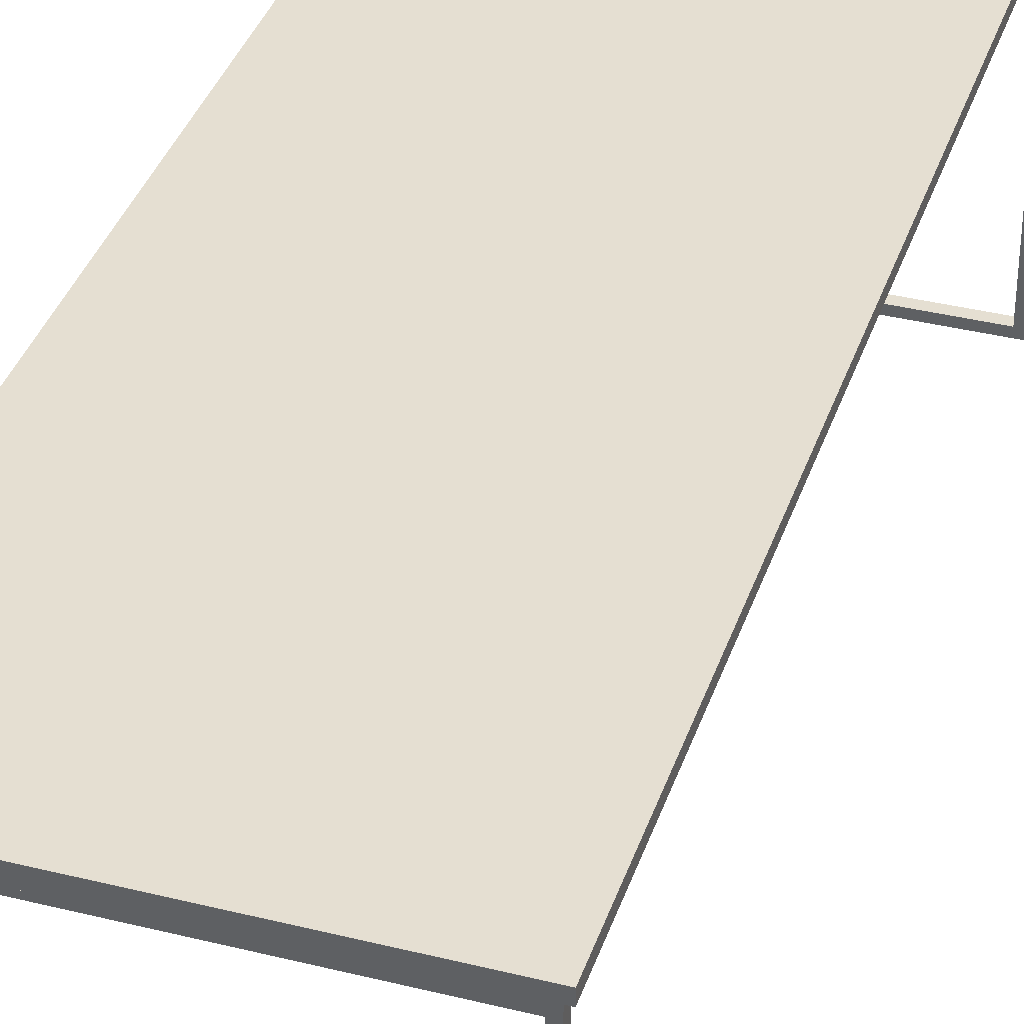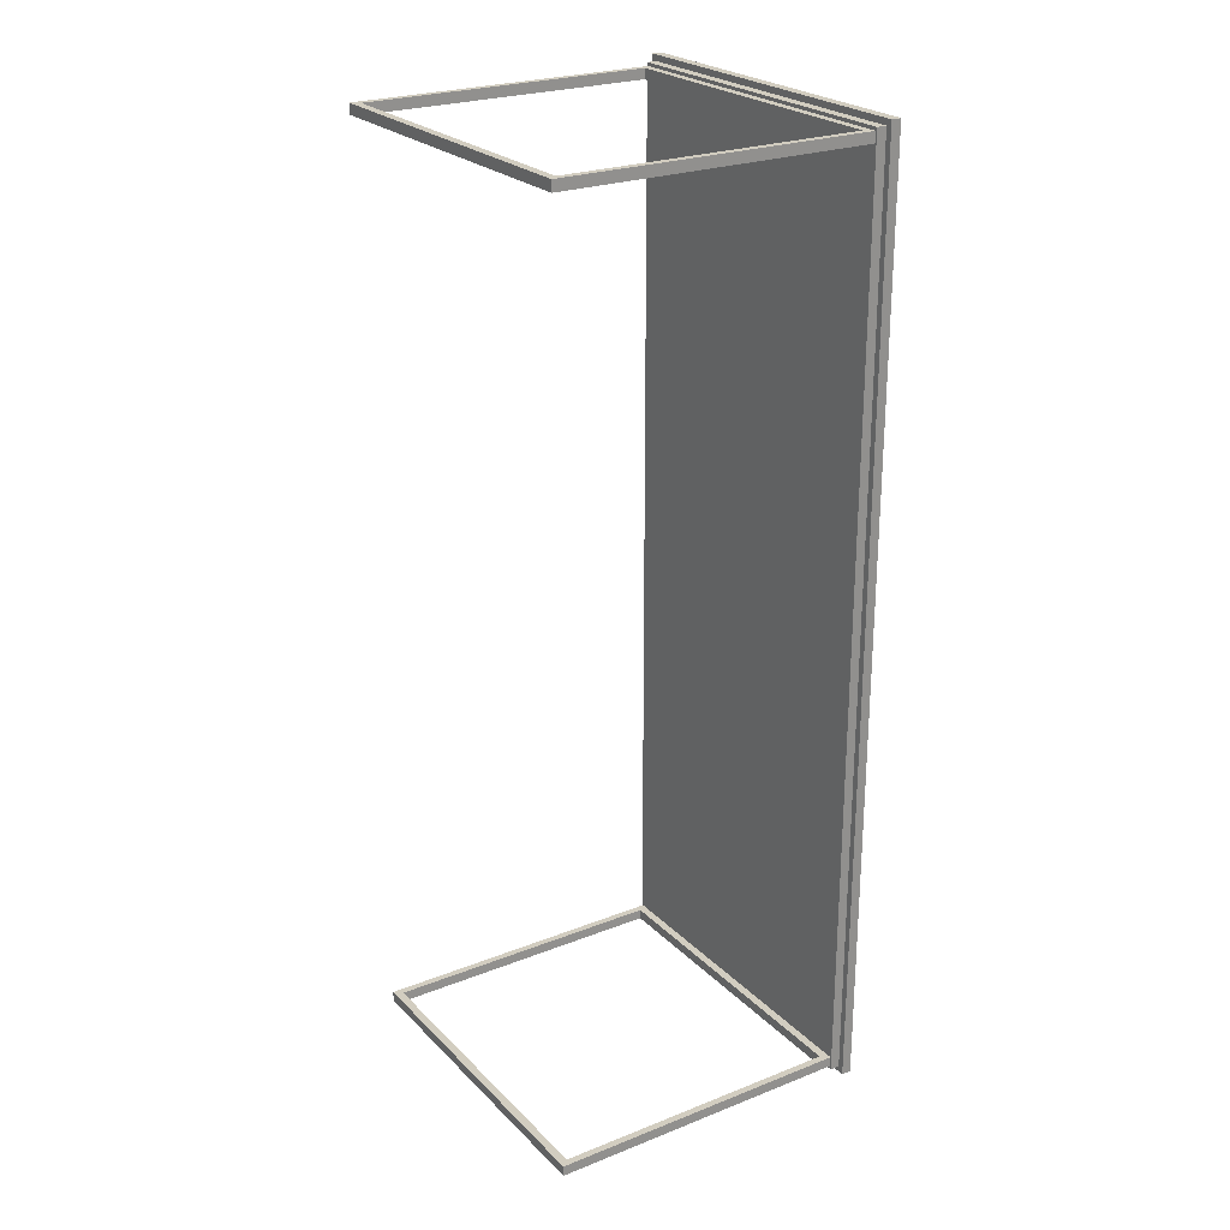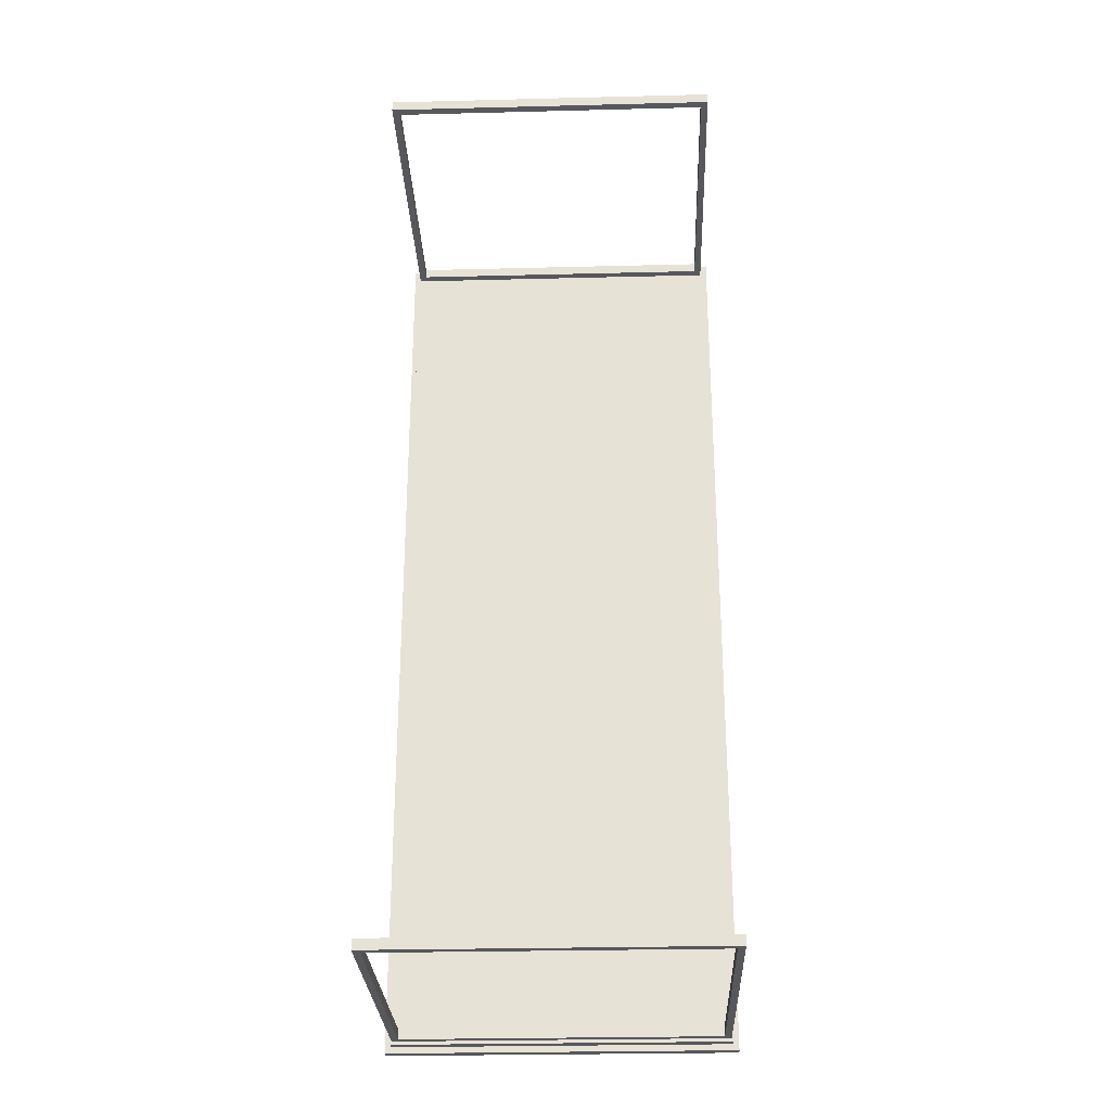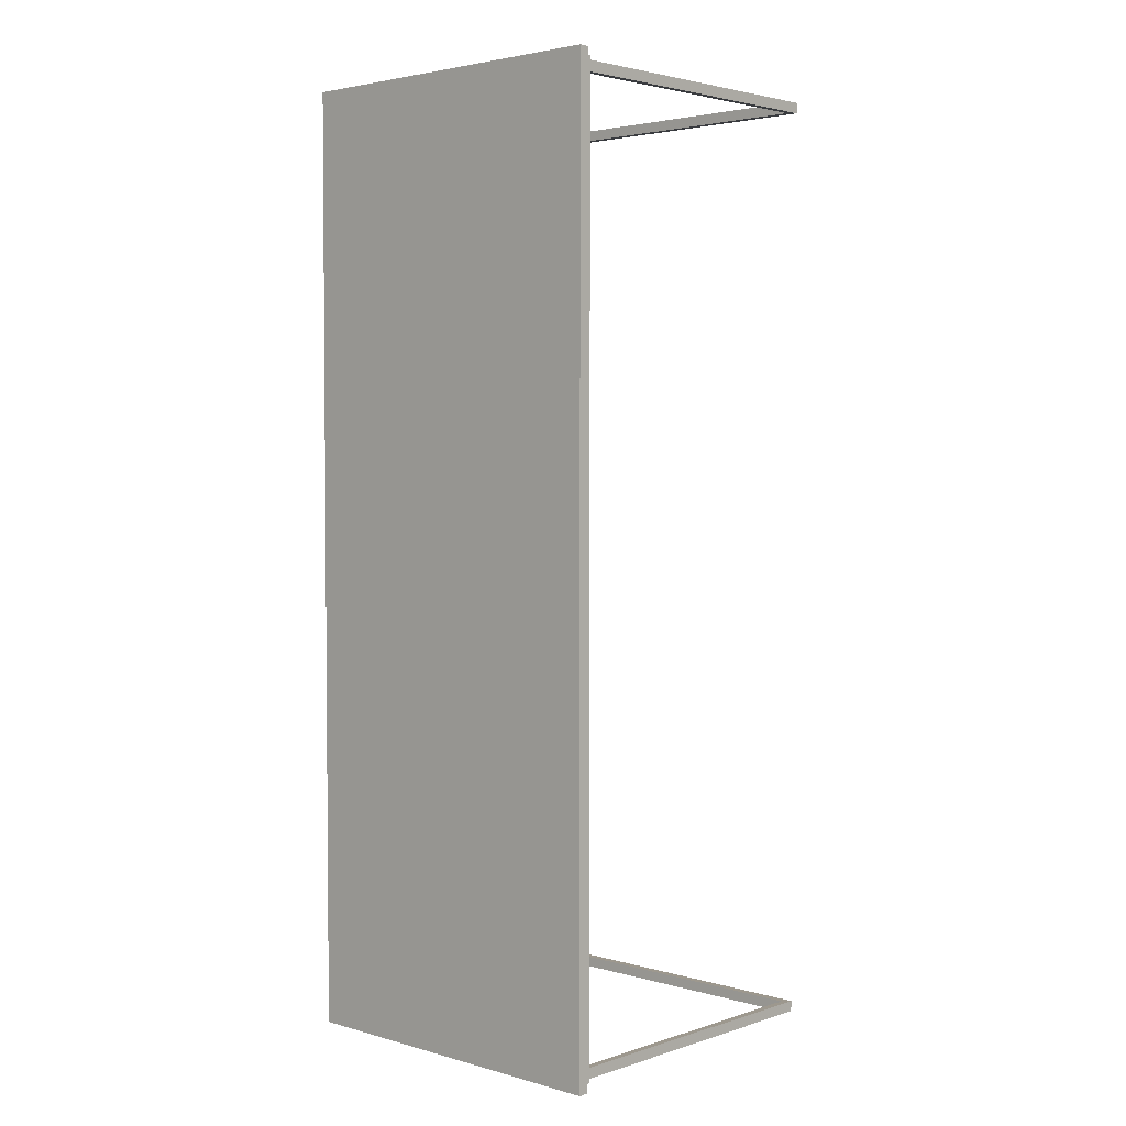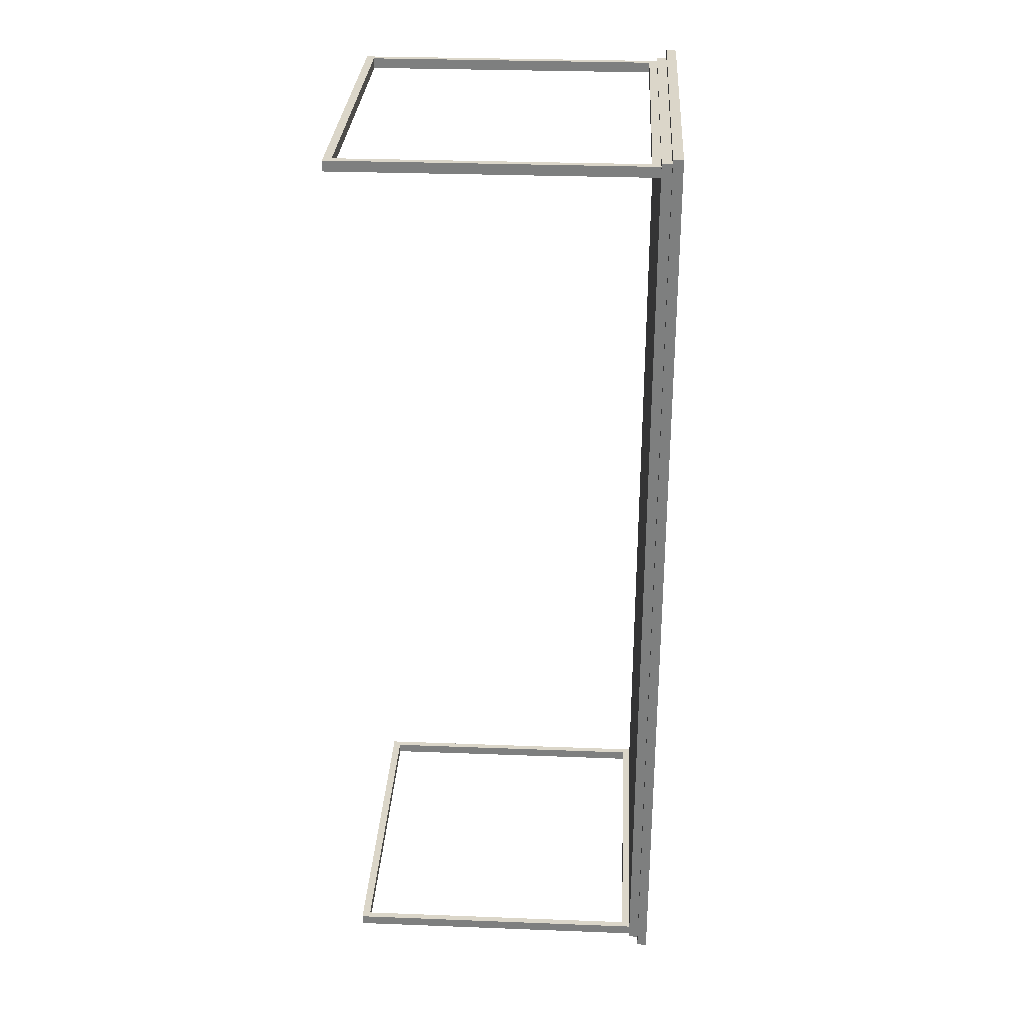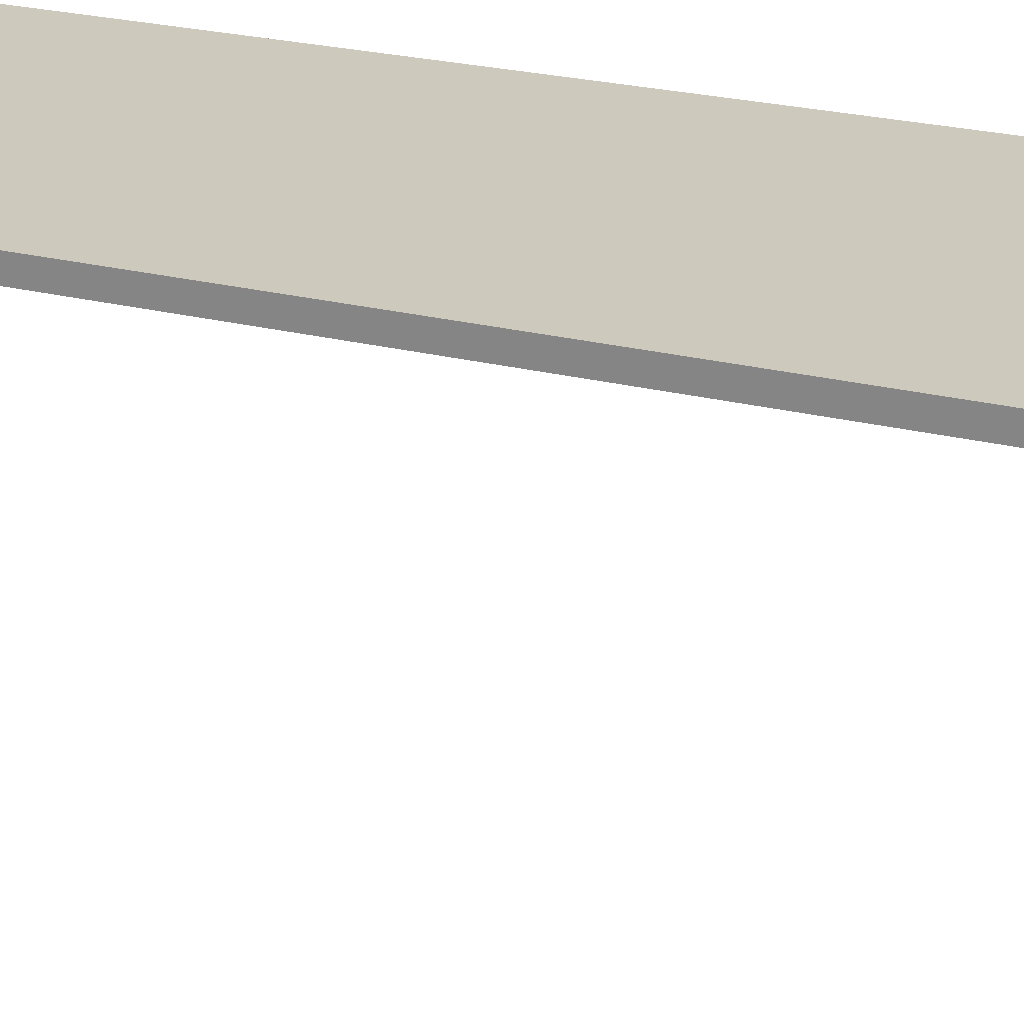
<metadata>
{"format":"obj","ext":"obj","renderer":"f3d","projection":"perspective","resolution":1024,"background":"white","views":[{"elev":37.4,"azim":17.7,"up":"+Y"},{"elev":24.5,"azim":57.1,"up":"+Z"},{"elev":-27.8,"azim":2.2,"up":"+Z"},{"elev":3.2,"azim":-136.9,"up":"+Z"},{"elev":30.0,"azim":93.2,"up":"+Z"},{"elev":22.7,"azim":-65.9,"up":"+Y"}]}
</metadata>
<code>
o Cube.004
v -0.7313 -0.08208 2.106
v -0.7695 0.04502 2.121
v 0.7313 -0.08208 2.106
v 0.7695 0.04502 2.121
v -0.7313 -0.08208 2.059
v 0.7695 0.04502 2.044
v -0.7695 0.04502 2.044
v 0.7313 -0.08208 2.059
v -0.7695 -0.04502 2.044
v -0.7695 -0.04502 2.121
v 0.7695 -0.04502 2.121
v 0.7695 -0.04502 2.044
v -0.7313 -1.42 2.059
v -0.7313 -1.42 2.106
v 0.7313 -1.42 2.106
v 0.7313 -1.42 2.059
v -0.7629 -0.04502 2.106
v 0.7629 -0.04502 2.106
v 0.7629 -0.04502 2.059
v -0.7629 -0.04502 2.059
v -0.7629 -1.457 2.106
v 0.7629 -1.457 2.106
v 0.7629 -1.457 2.059
v -0.7629 -1.457 2.059
v -0.7695 0 2.121
v 0.7695 0 2.121
v -0.7695 0 2.044
v 0.7695 0 2.044
v -0.7975 0 2.149
v -0.7975 0.04502 2.149
v 0.7975 0.04502 2.044
v 0.7975 0.04502 2.149
v -0.7975 0.04502 2.044
v 0.7975 0 2.149
v -0.7975 0 2.044
v 0.7975 0 2.044
v -0.7313 -0.08208 -2.106
v -0.7695 0.04502 -2.121
v 0.7313 -0.08208 -2.106
v 0.7695 0.04502 -2.121
v -0.7695 -0.04502 0
v -0.7695 0.04502 0
v 0.7695 -0.04502 0
v 0.7695 0.04502 0
v -0.7313 -0.08208 -2.059
v 0.7695 0.04502 -2.044
v -0.7695 0.04502 -2.044
v 0.7313 -0.08208 -2.059
v -0.7695 -0.04502 -2.044
v -0.7695 -0.04502 -2.121
v 0.7695 -0.04502 -2.121
v 0.7695 -0.04502 -2.044
v -0.7313 -1.42 -2.059
v -0.7313 -1.42 -2.106
v 0.7313 -1.42 -2.106
v 0.7313 -1.42 -2.059
v -0.7629 -0.04502 -2.106
v 0.7629 -0.04502 -2.106
v 0.7629 -0.04502 -2.059
v -0.7629 -0.04502 -2.059
v -0.7629 -1.457 -2.106
v 0.7629 -1.457 -2.106
v 0.7629 -1.457 -2.059
v -0.7629 -1.457 -2.059
v -0.7695 0 -2.121
v 0.7695 0 -2.121
v 0.7695 0 0
v -0.7695 0 0
v -0.7695 0 -2.044
v 0.7695 0 -2.044
v -0.7975 0 -2.149
v -0.7975 0.04502 -2.149
v 0.7975 0.04502 -2.044
v 0.7975 0.04502 -2.149
v -0.7975 0.04502 -2.044
v -0.7975 0.04502 0
v 0.7975 0.04502 0
v 0.7975 0 -2.149
v 0.7975 0 0
v -0.7975 0 0
v -0.7975 0 -2.044
v 0.7975 0 -2.044
f 28 67 79 36
f 1 5 8 3
f 25 26 34 29
f 41 43 12 9
f 68 27 35 80
f 20 17 10 9
f 17 18 11 10
f 18 19 12 11
f 19 20 9 12
f 24 23 22 21
f 19 18 22 23
f 17 20 24 21
f 14 13 5 1
f 1 3 18 17
f 8 5 20 19
f 15 14 21 22
f 13 16 23 24
f 14 1 17 21
f 3 15 22 18
f 16 8 19 23
f 5 13 24 20
f 14 15 16 13
f 3 8 16 15
f 43 67 28 12
f 10 25 27 9
f 9 27 68 41
f 11 26 25 10
f 12 28 26 11
f 26 28 36 34
f 27 25 29 35
f 70 82 79 67
f 37 39 48 45
f 65 71 78 66
f 41 49 52 43
f 68 80 81 69
f 60 49 50 57
f 57 50 51 58
f 58 51 52 59
f 59 52 49 60
f 64 61 62 63
f 59 63 62 58
f 57 61 64 60
f 54 37 45 53
f 37 57 58 39
f 48 59 60 45
f 55 62 61 54
f 53 64 63 56
f 54 61 57 37
f 39 58 62 55
f 56 63 59 48
f 45 60 64 53
f 54 53 56 55
f 39 55 56 48
f 43 52 70 67
f 50 49 69 65
f 49 41 68 69
f 51 50 65 66
f 52 51 66 70
f 66 78 82 70
f 69 81 71 65
f 2 7 33 30
f 6 7 2 4
f 44 6 31 77
f 44 42 7 6
f 36 31 32 34
f 34 32 30 29
f 35 33 76 80
f 29 30 33 35
f 79 77 31 36
f 4 2 30 32
f 6 4 32 31
f 7 42 76 33
f 38 72 75 47
f 46 40 38 47
f 44 77 73 46
f 44 46 47 42
f 82 78 74 73
f 78 71 72 74
f 81 80 76 75
f 71 81 75 72
f 79 82 73 77
f 40 74 72 38
f 46 73 74 40
f 47 75 76 42

</code>
